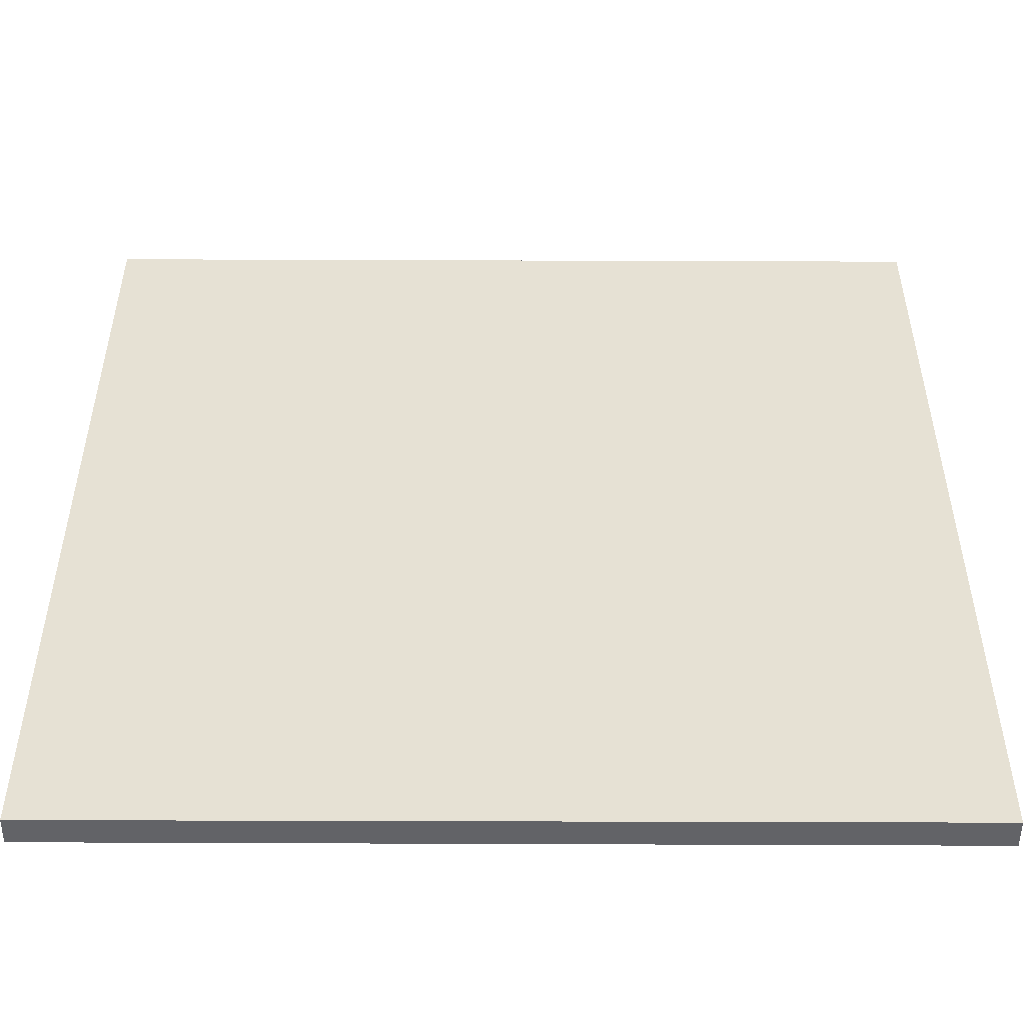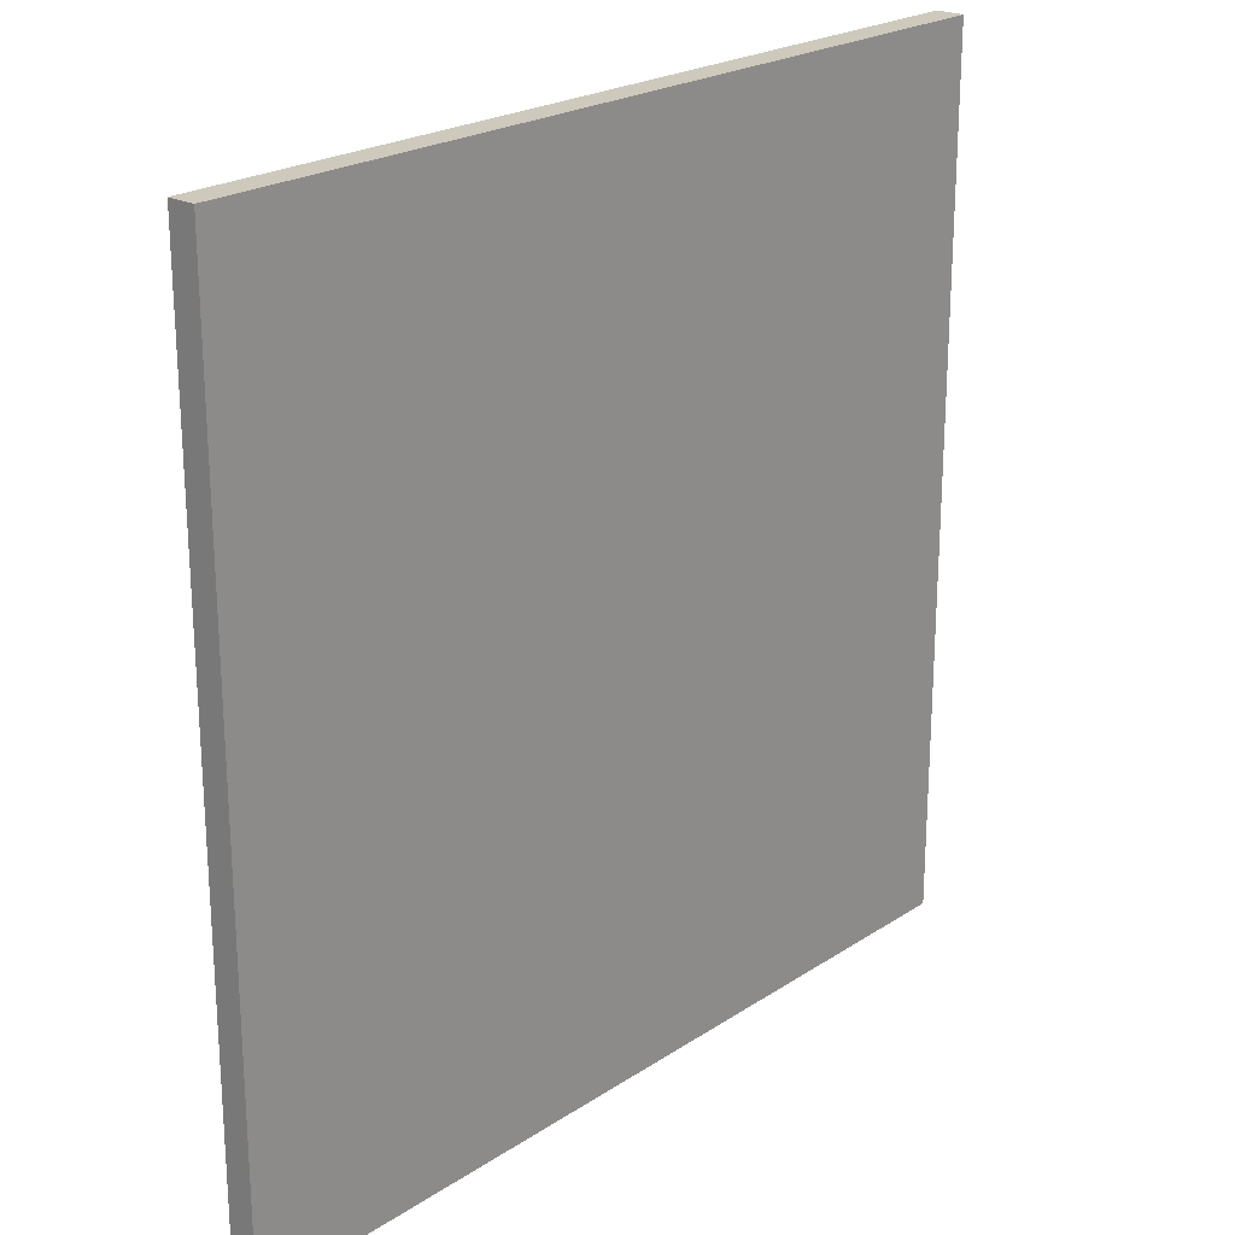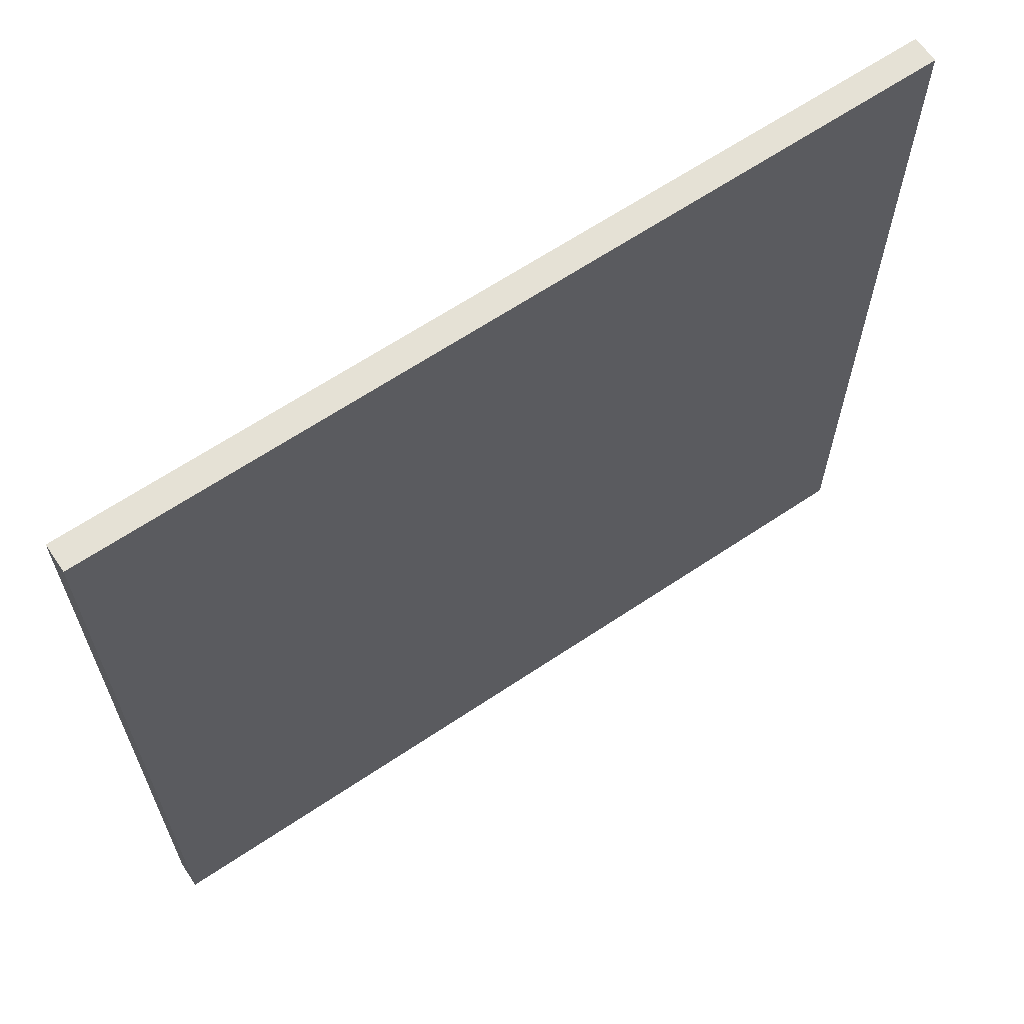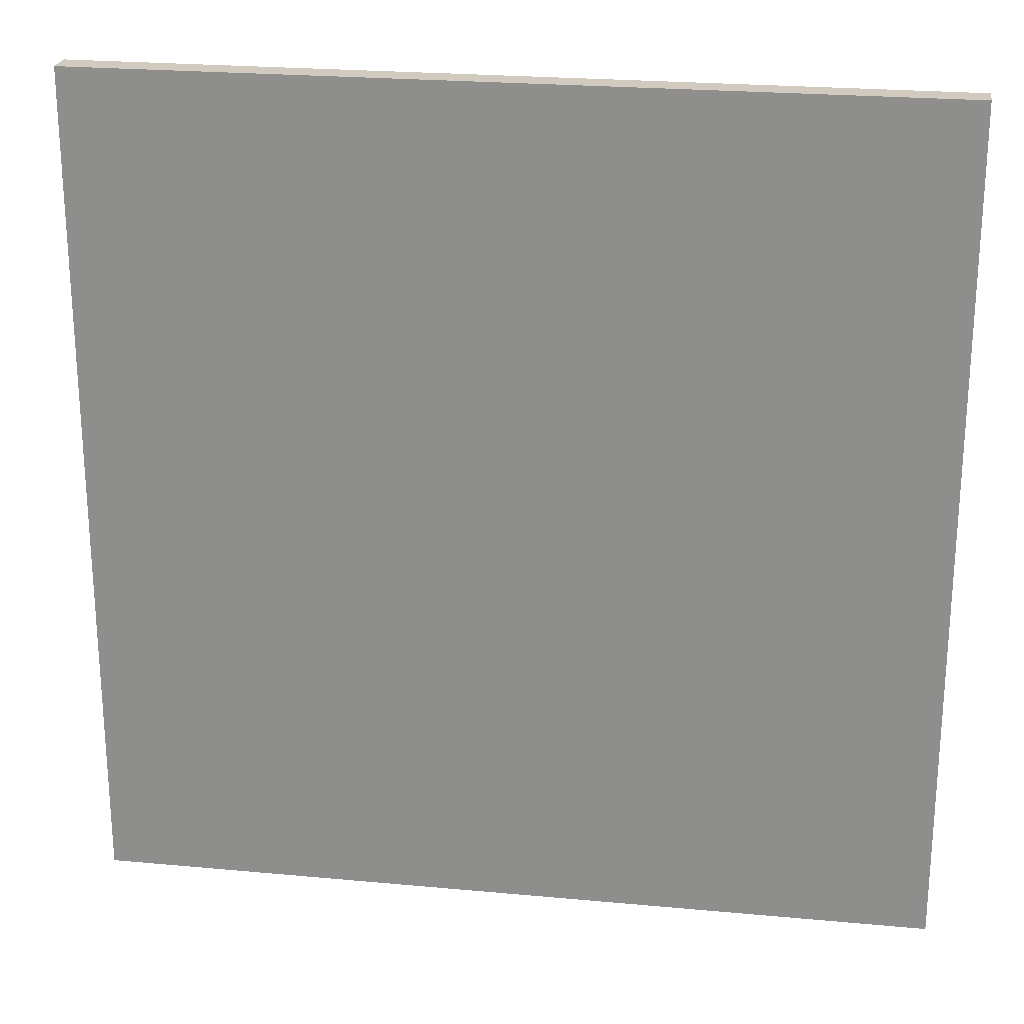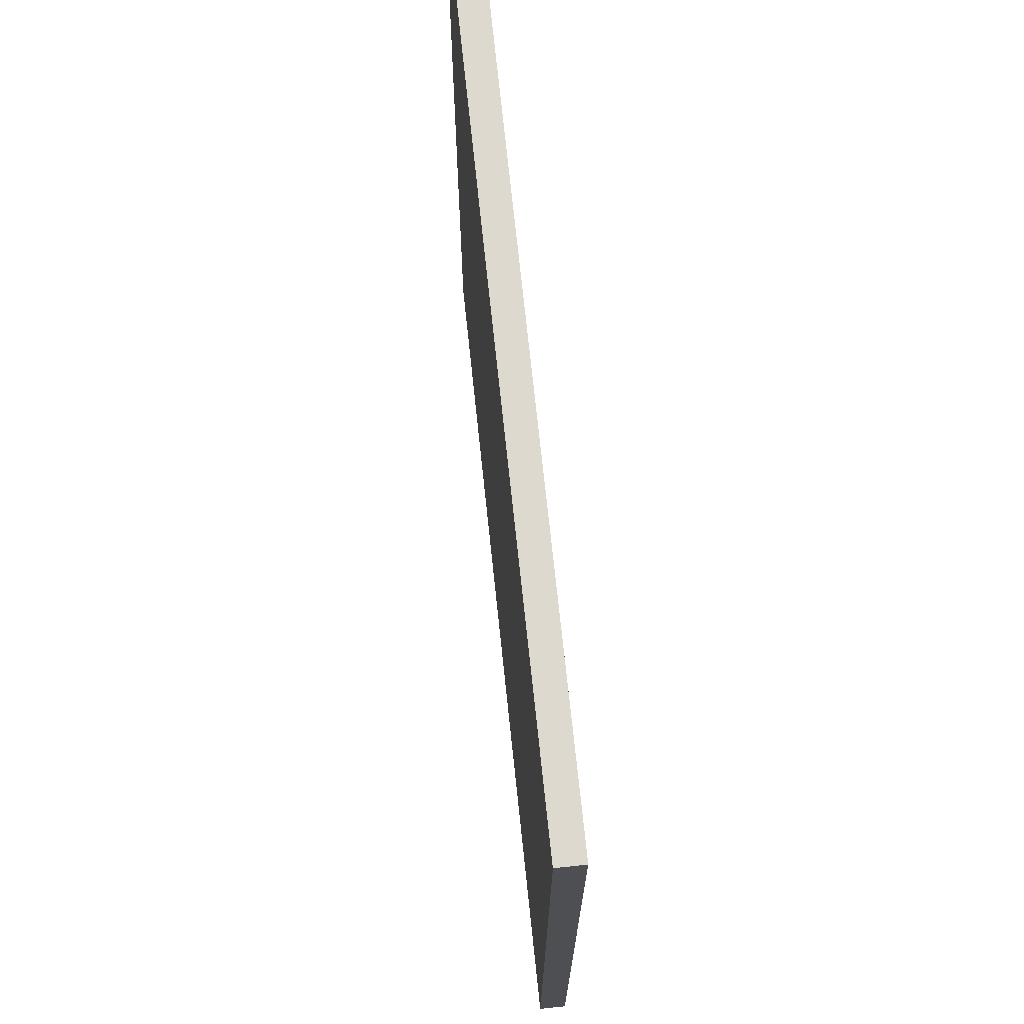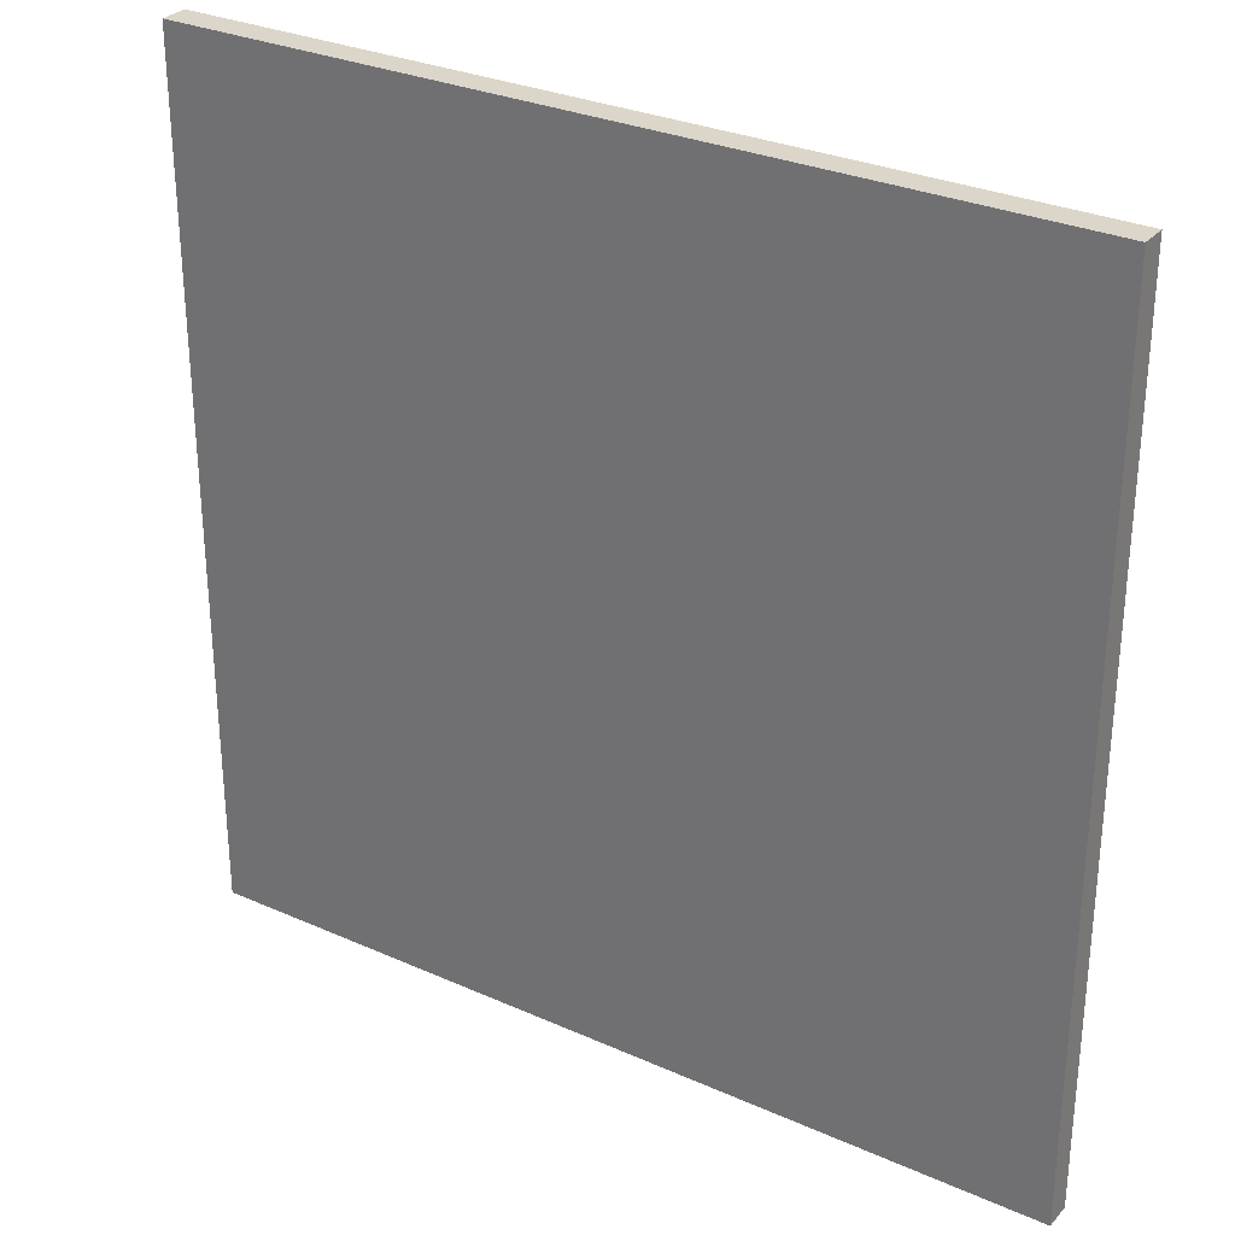
<metadata>
{"format":"obj","ext":"obj","renderer":"f3d","projection":"perspective","resolution":1024,"background":"white","views":[{"elev":-51.0,"azim":162.5,"up":"+Z"},{"elev":22.6,"azim":114.5,"up":"+Z"},{"elev":65.0,"azim":-51.2,"up":"+Z"},{"elev":23.4,"azim":-8.3,"up":"+Z"},{"elev":71.4,"azim":66.8,"up":"+Z"},{"elev":29.8,"azim":15.9,"up":"+Z"}]}
</metadata>
<code>
v -35.03 34.38 -4.37
v -35.03 34.38 4.37
v -34.95 34.64 -4.37
v -34.95 34.64 4.37
v -43.38 36.96 -4.37
v -43.38 36.96 4.37
v -43.29 37.23 -4.37
v -43.29 37.23 4.37
f 1 3 4
f 4 2 1
f 5 6 8
f 8 7 5
f 1 2 6
f 6 5 1
f 3 7 8
f 8 4 3
f 1 5 7
f 7 3 1
f 2 4 8
f 8 6 2

</code>
